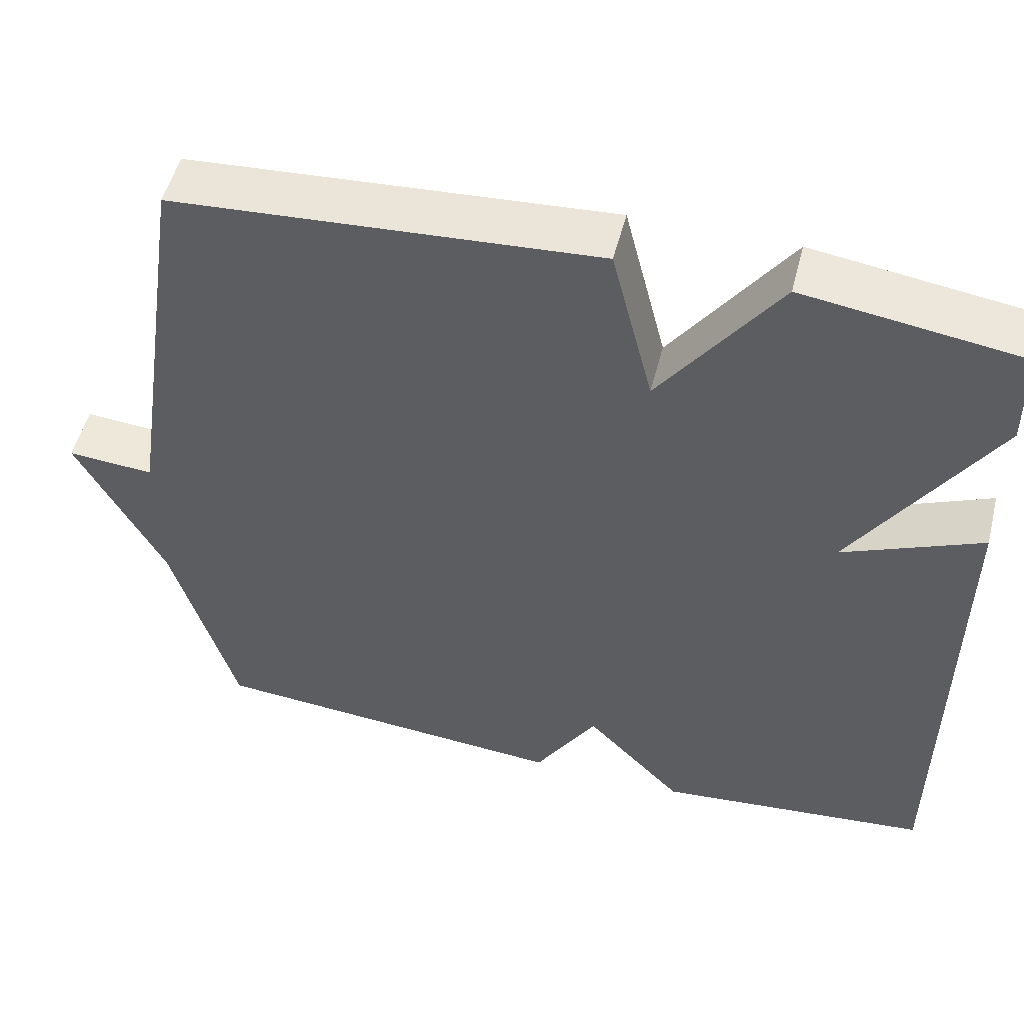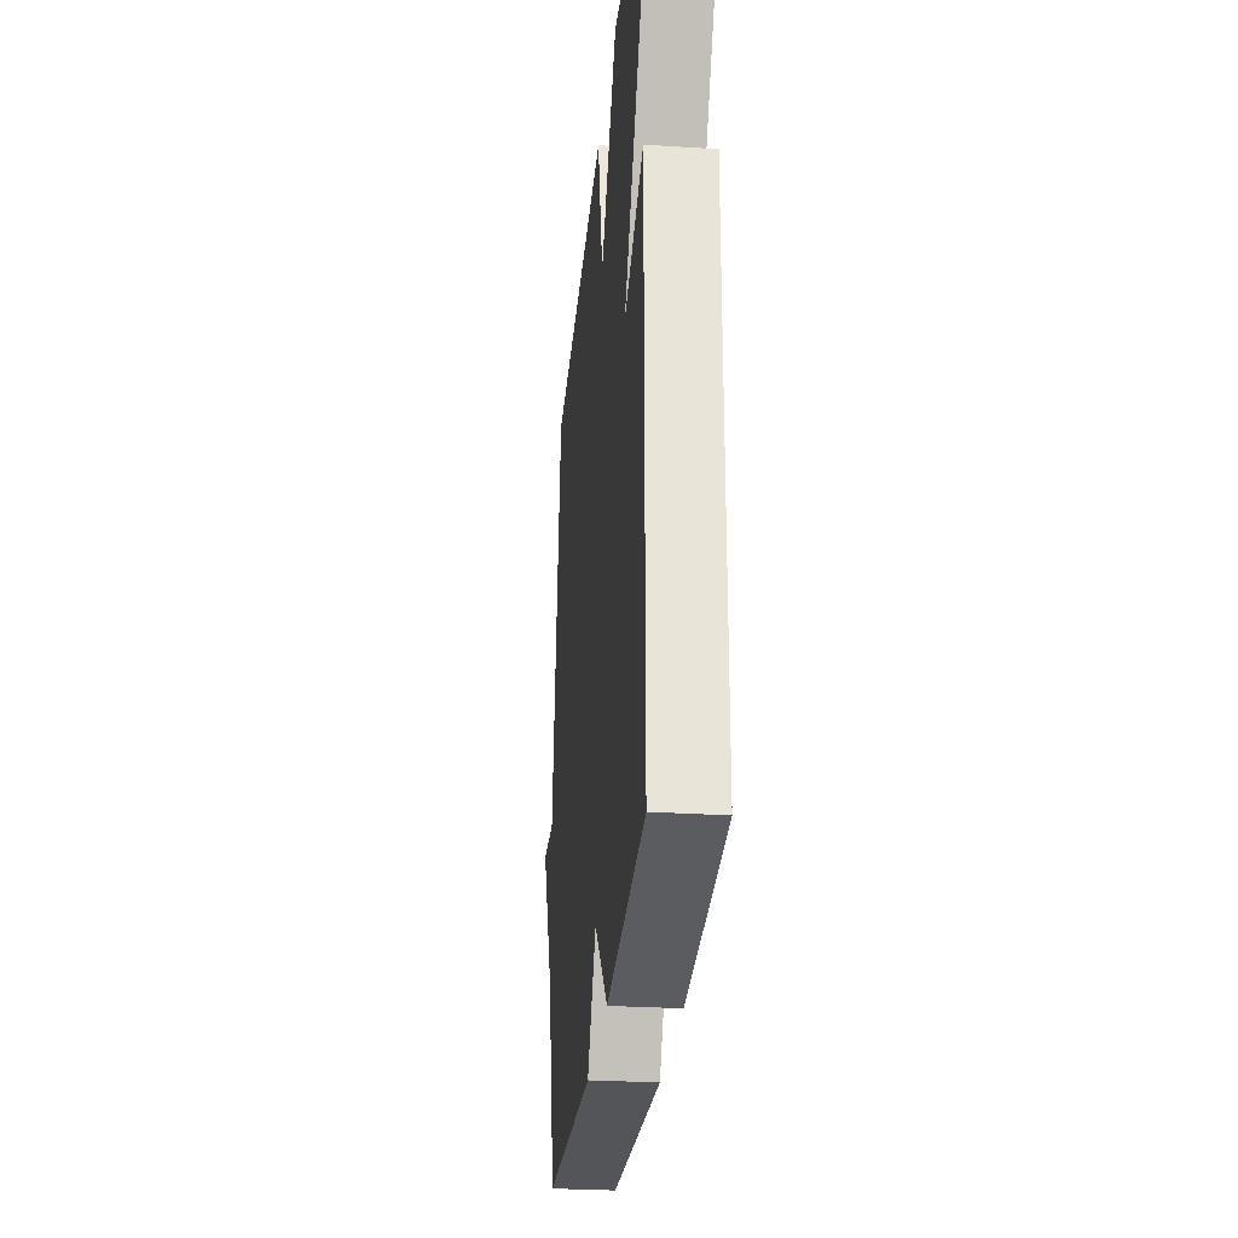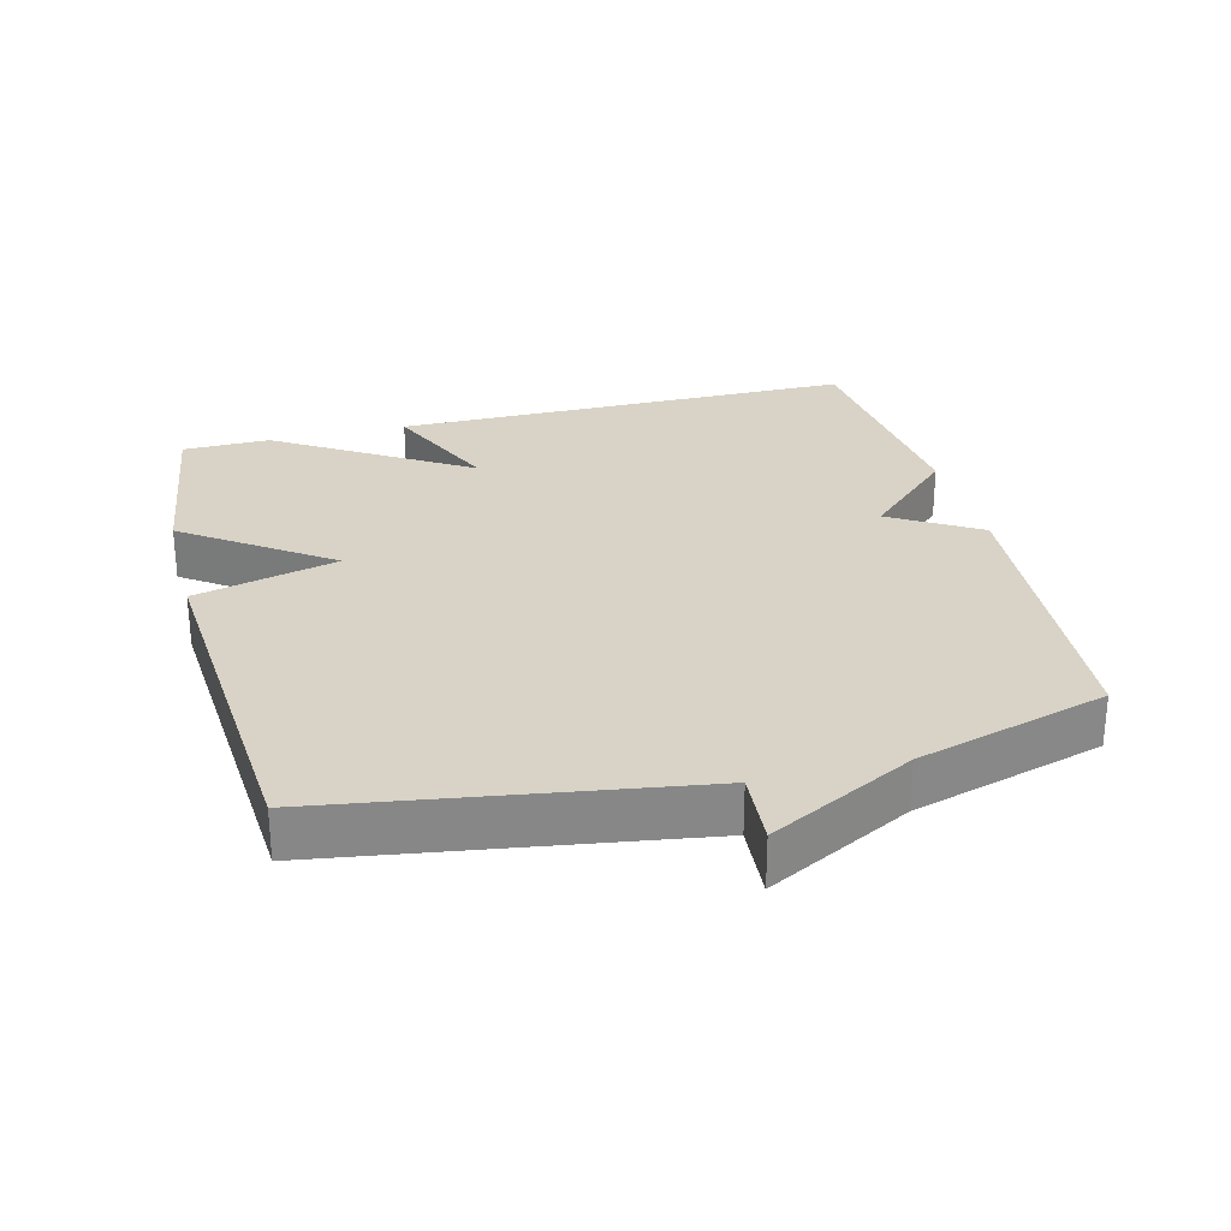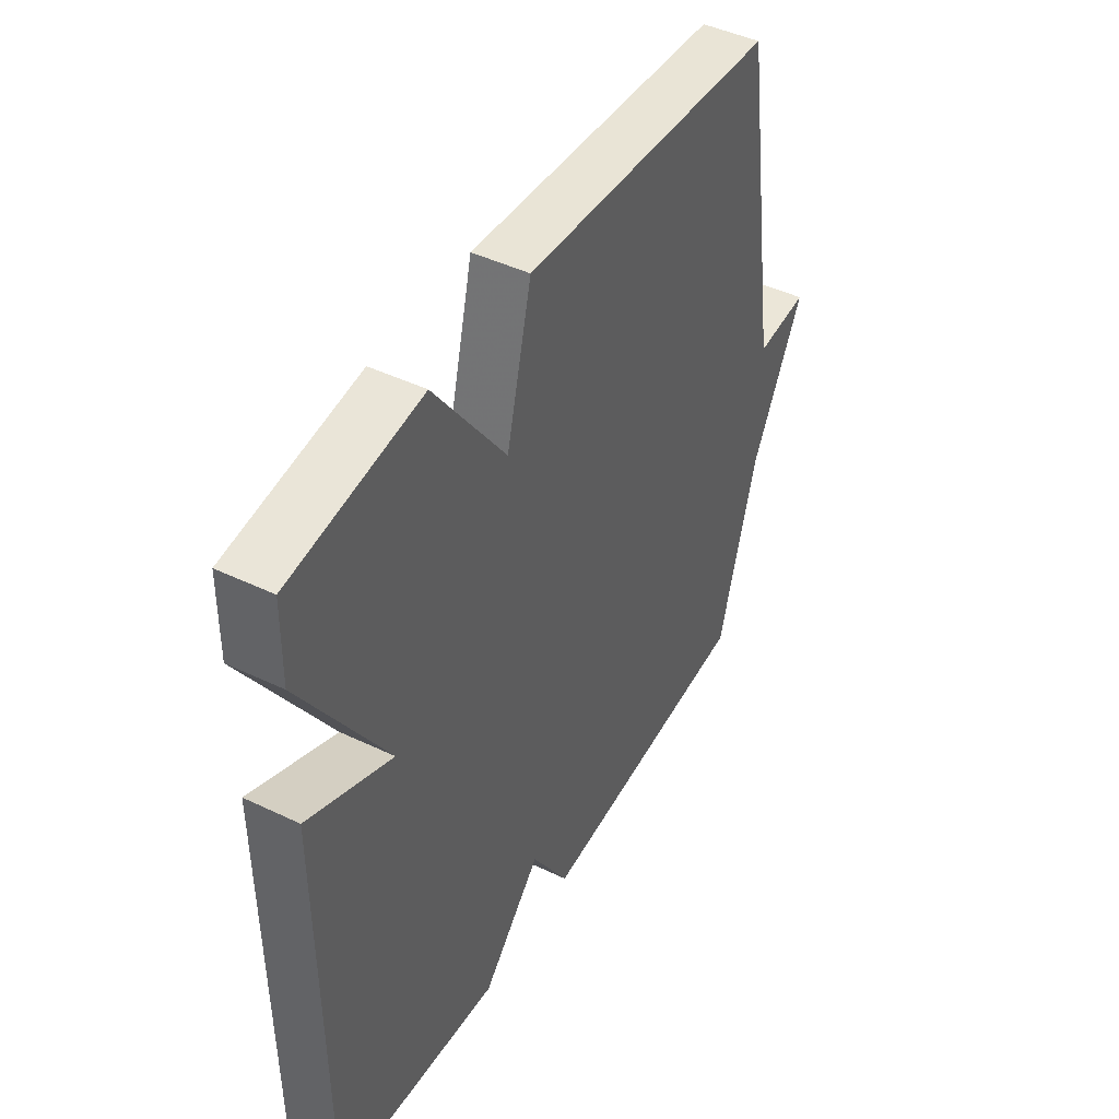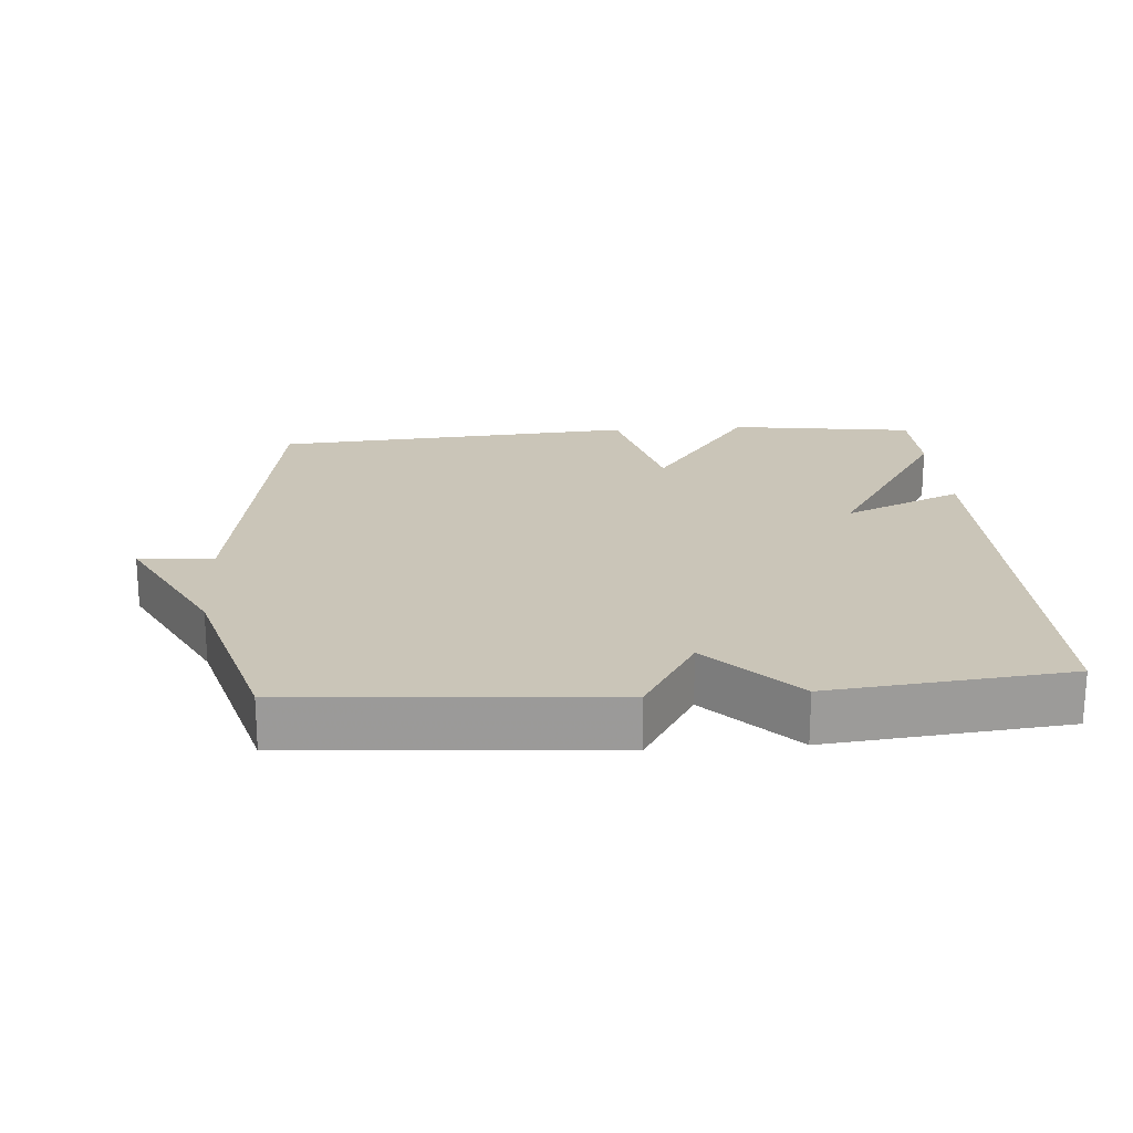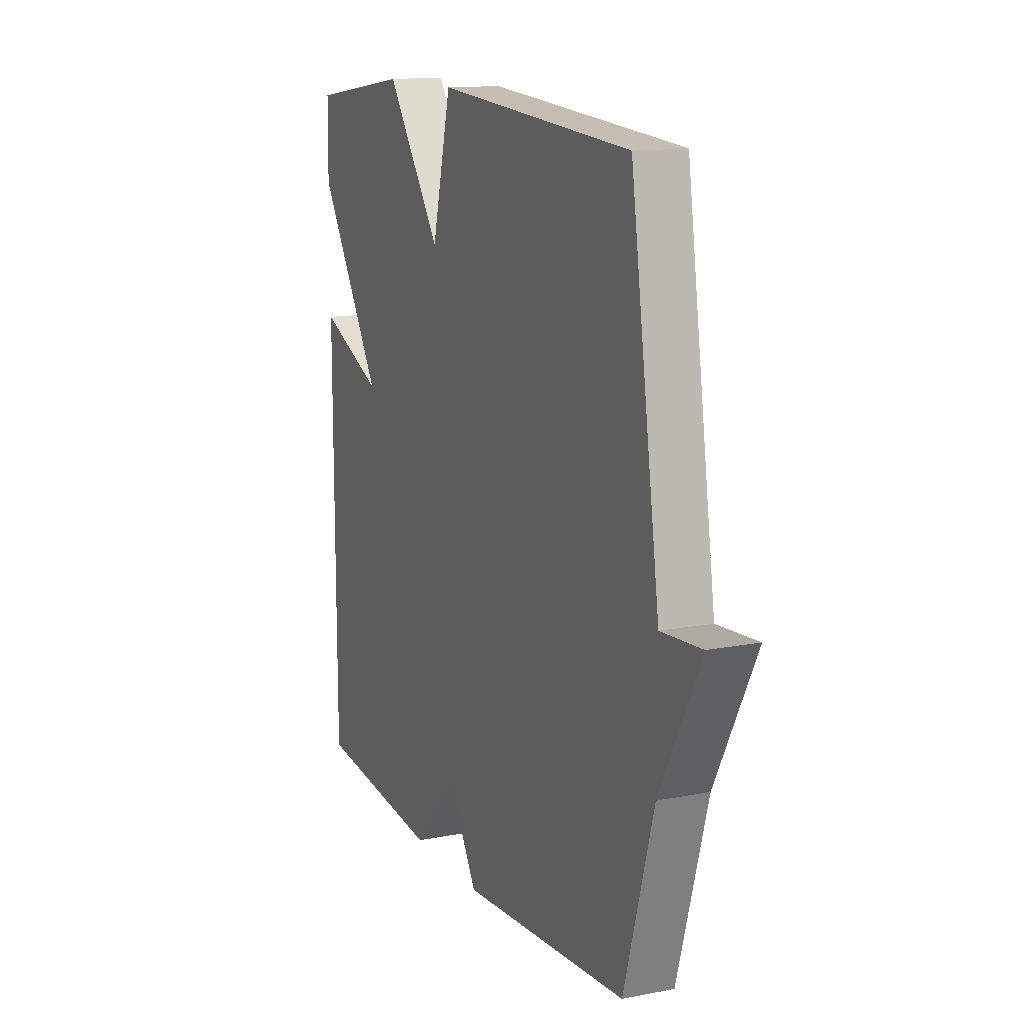
<metadata>
{"format":"obj","ext":"obj","renderer":"f3d","projection":"perspective","resolution":1024,"background":"white","views":[{"elev":52.1,"azim":-165.8,"up":"+Z"},{"elev":-28.6,"azim":-95.5,"up":"+Z"},{"elev":27.9,"azim":75.6,"up":"+Y"},{"elev":45.4,"azim":-61.1,"up":"+Z"},{"elev":20.5,"azim":175.6,"up":"+Y"},{"elev":13.6,"azim":66.4,"up":"+Z"}]}
</metadata>
<code>
v -0.5 0.07 0.5
v -0.23 0.07 0.538
v -0.082 0.07 0.33
v -0.03 0.07 0.538
v 0.5 0.07 0.5
v 0.58 0.07 -0.023
v 0.689 0.07 -0.015
v 0.58 0.07 -0.223
v 0.5 0.07 -0.5
v 0.044 0.07 -0.535
v -0.034 0.07 -0.407
v -0.156 0.07 -0.535
v -0.5 0.07 -0.5
v -0.502 0.07 0.173
v -0.328 0.07 0.097
v -0.502 0.07 0.373
v -0.5 0 0.5
v -0.23 0 0.538
v -0.082 0 0.33
v -0.03 0 0.538
v 0.5 0 0.5
v 0.58 0 -0.023
v 0.689 0 -0.015
v 0.58 0 -0.223
v 0.5 0 -0.5
v 0.044 0 -0.535
v -0.034 0 -0.407
v -0.156 0 -0.535
v -0.5 0 -0.5
v -0.502 0 0.173
v -0.328 0 0.097
v -0.502 0 0.373
f 1 2 3
f 16 1 3
f 15 16 3
f 13 14 15
f 12 13 15
f 11 12 15
f 11 15 3
f 10 11 3
f 9 10 3
f 8 9 3
f 6 7 8
f 5 6 8
f 4 5 8
f 3 4 8
f 19 18 17
f 19 17 32
f 19 32 31
f 31 30 29
f 31 29 28
f 31 28 27
f 19 31 27
f 19 27 26
f 19 26 25
f 19 25 24
f 24 23 22
f 24 22 21
f 24 21 20
f 24 20 19
f 1 17 18 2
f 2 18 19 3
f 3 19 20 4
f 4 20 21 5
f 5 21 22 6
f 6 22 23 7
f 7 23 24 8
f 8 24 25 9
f 9 25 26 10
f 10 26 27 11
f 11 27 28 12
f 12 28 29 13
f 13 29 30 14
f 14 30 31 15
f 15 31 32 16
f 16 32 17 1

</code>
